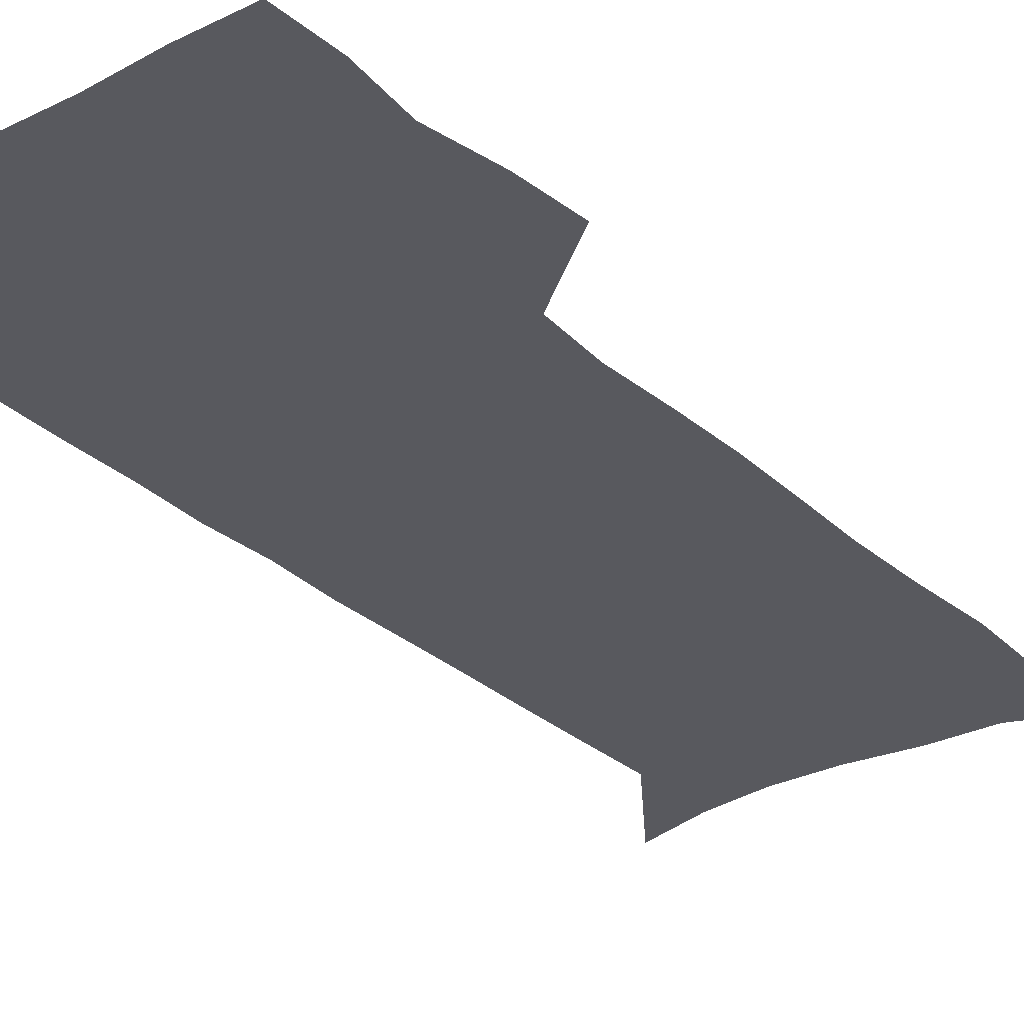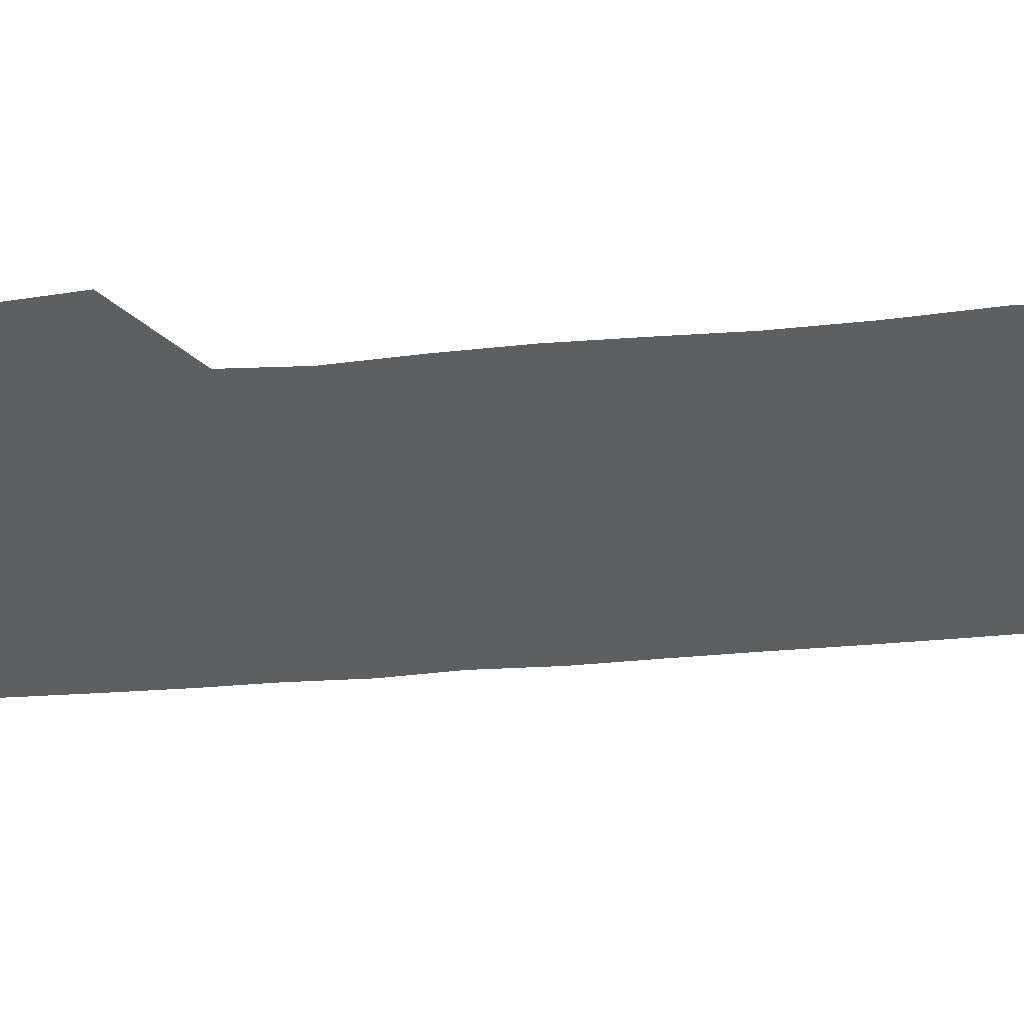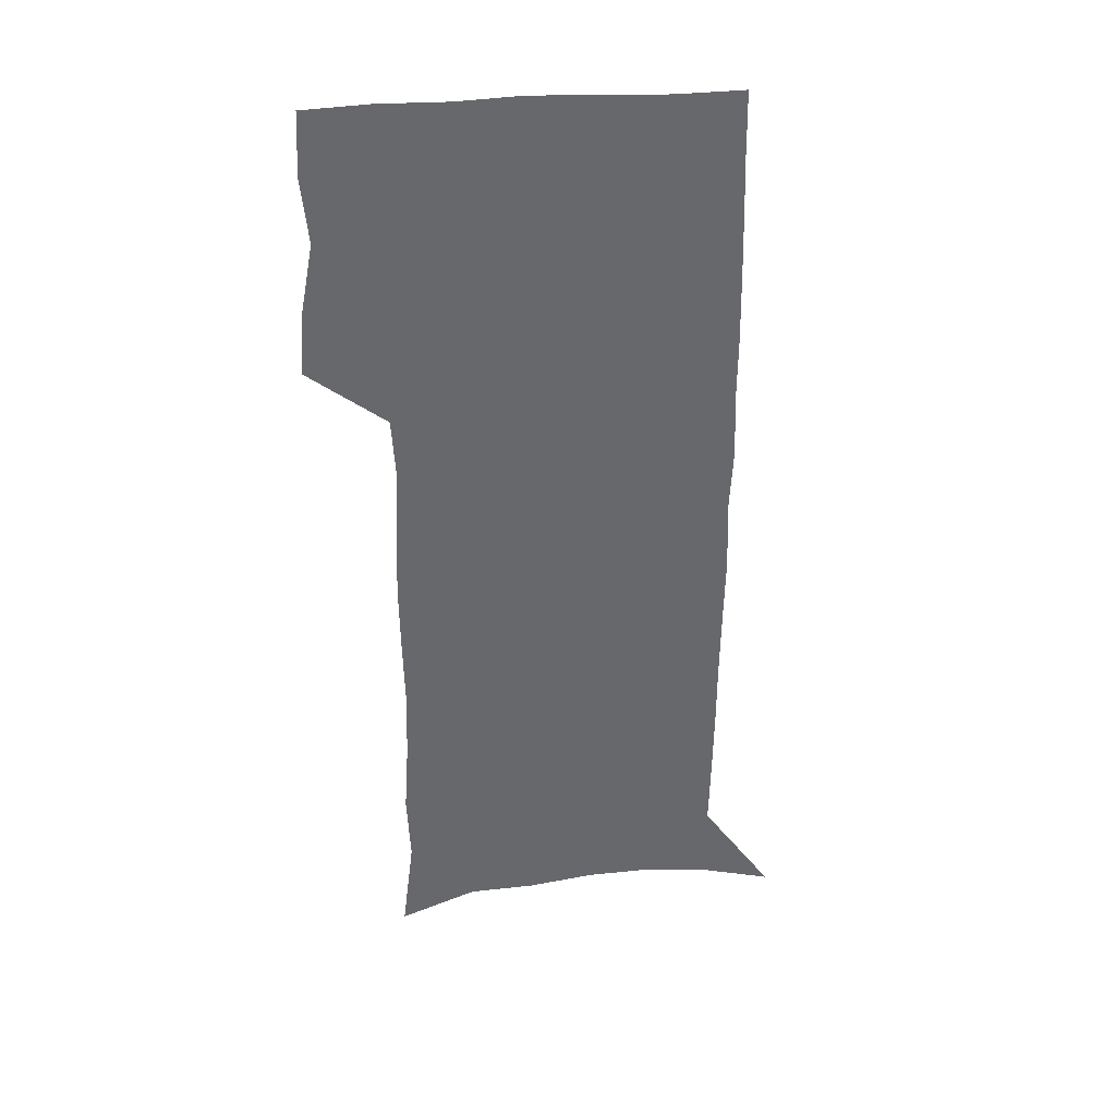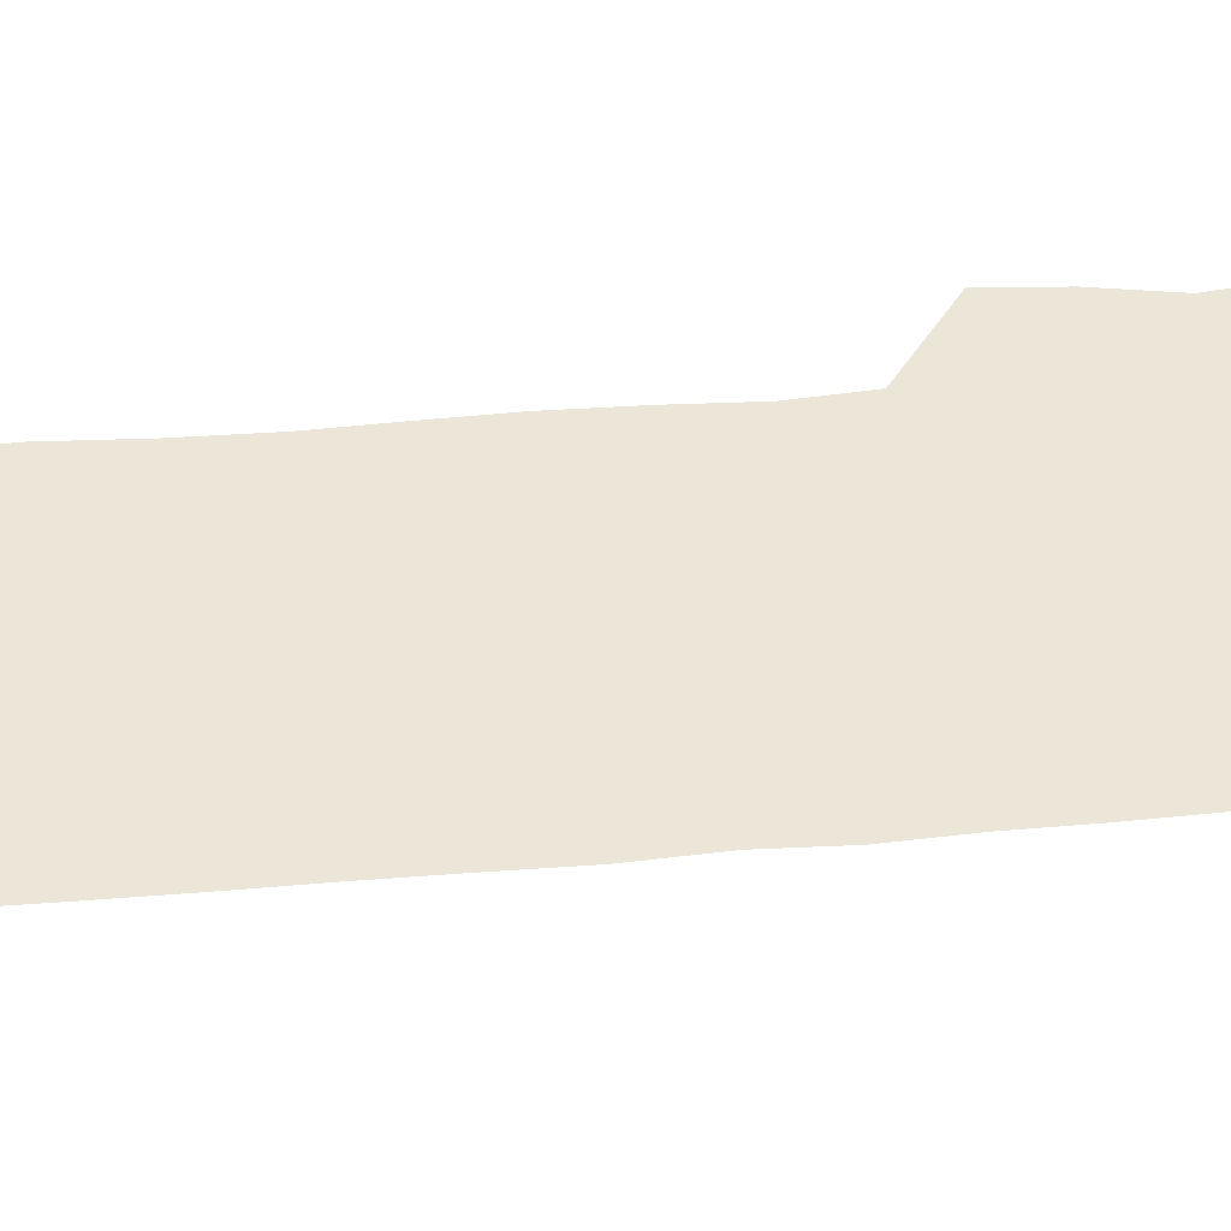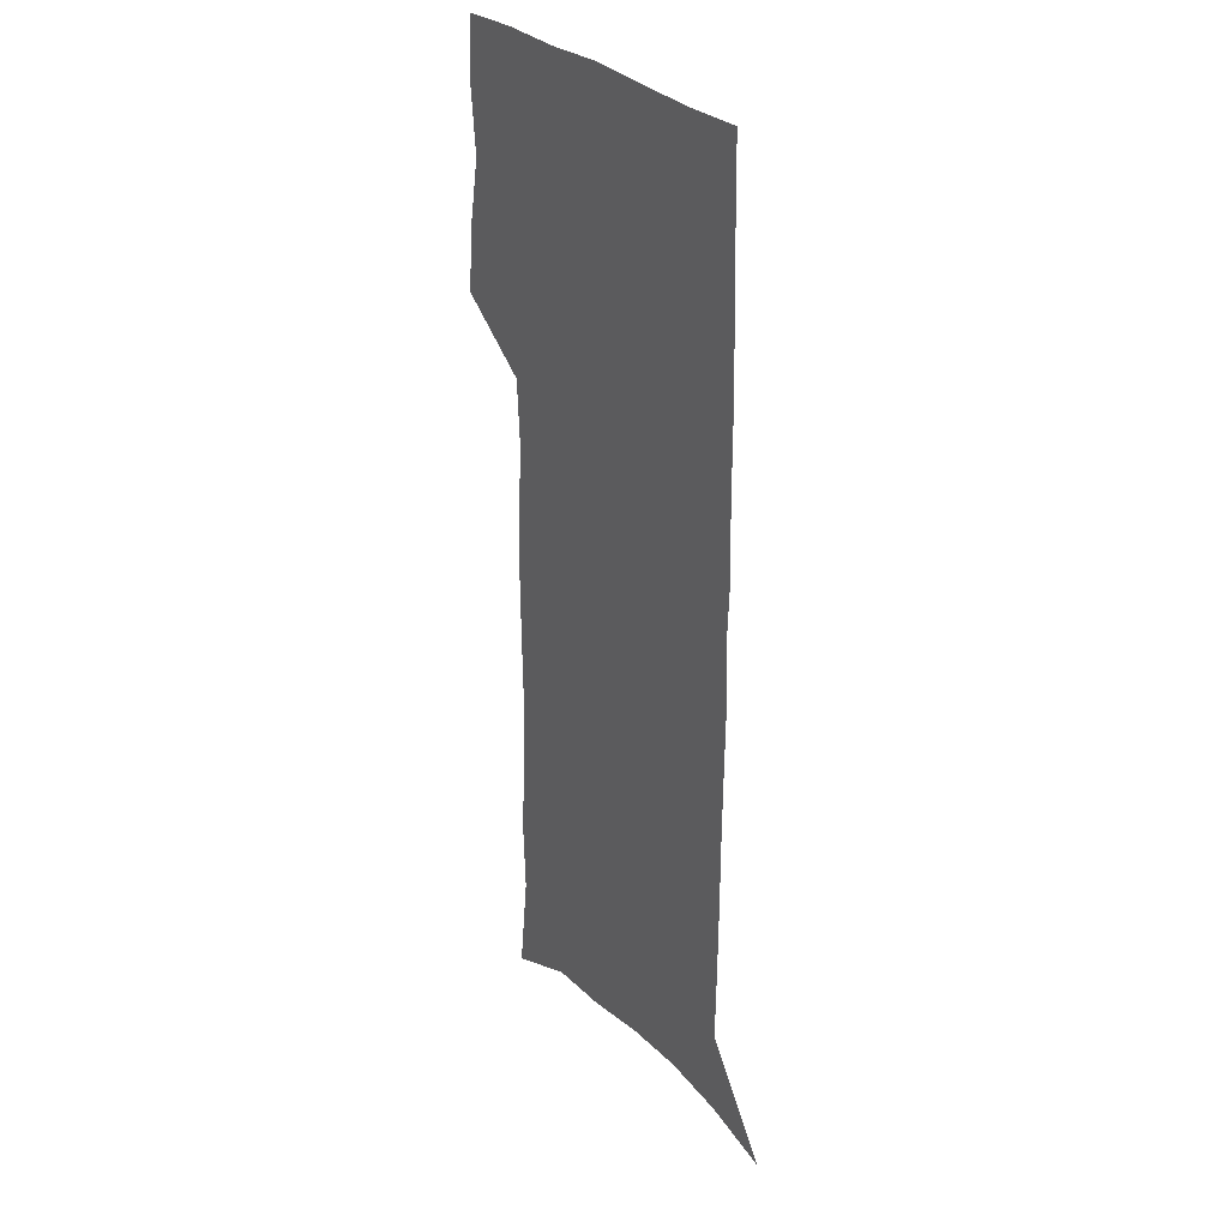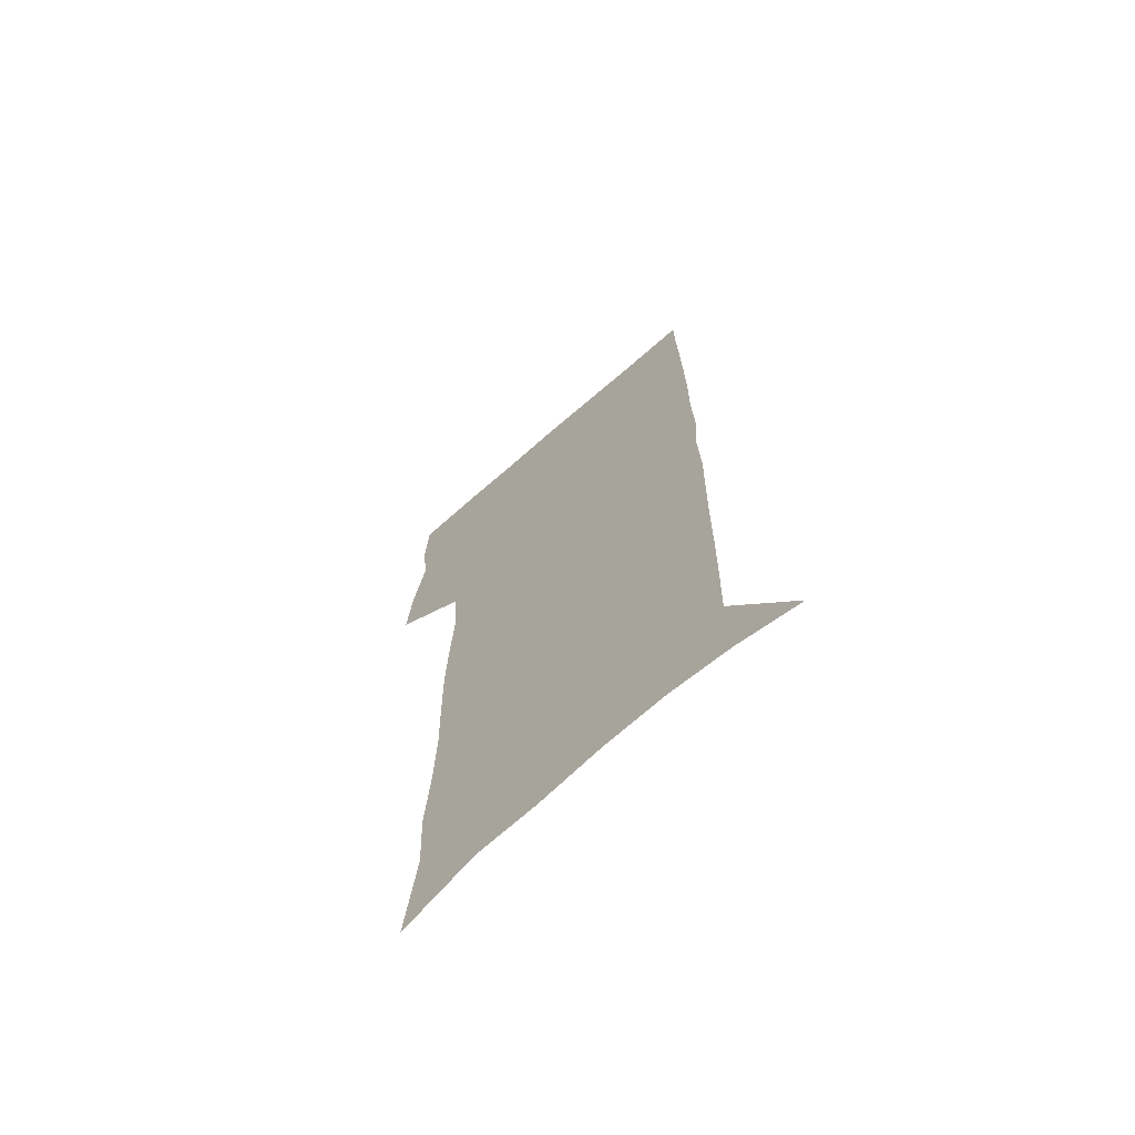
<metadata>
{"format":"obj","ext":"obj","renderer":"f3d","projection":"perspective","resolution":1024,"background":"white","views":[{"elev":-30.4,"azim":-142.1,"up":"+Z"},{"elev":-39.9,"azim":-84.1,"up":"+Z"},{"elev":37.9,"azim":-5.6,"up":"+Y"},{"elev":48.7,"azim":84.3,"up":"+Z"},{"elev":29.4,"azim":55.8,"up":"+Y"},{"elev":-69.1,"azim":41.3,"up":"+Y"}]}
</metadata>
<code>
v 477.4 447.1 0
v 479.9 476.6 0
v 485.4 506.8 0
v 482.5 536.2 0
v 483.8 564.2 0
v 505.3 121.3 0
v 510.7 166.9 0
v 509.3 199.3 0
v 511.5 234.9 0
v 512.4 267.8 0
v 511.7 298.7 0
v 511.2 329.3 0
v 512.2 360.6 0
v 513.9 392.1 0
v 512.2 420.8 0
v 515.7 450.8 0
v 513.8 478.6 0
v 516.4 507 0
v 516.3 534.8 0
v 512.7 565.6 0
v 539.8 135.7 0
v 542.4 176.6 0
v 544.7 213.3 0
v 544.9 245.2 0
v 544.3 275.6 0
v 544.4 306.3 0
v 544.2 336.4 0
v 544 366 0
v 544.3 395.4 0
v 545.5 424.7 0
v 546.4 452.7 0
v 546 479.9 0
v 546 507 0
v 546.4 533.5 0
v 542.5 565 0
v 569.1 137 0
v 571.5 181.4 0
v 573.9 220.7 0
v 573.4 249.5 0
v 573.3 280.1 0
v 573.2 310.1 0
v 573.2 339.9 0
v 573.4 369.3 0
v 573.8 398.1 0
v 573.9 426.1 0
v 574.4 453.9 0
v 573.8 480.6 0
v 573.8 507.4 0
v 573.3 534.3 0
v 570.8 566.3 0
v 598.8 141.6 0
v 599.9 186.5 0
v 600.5 218.9 0
v 600.6 249.1 0
v 600.7 281.6 0
v 600.7 310.7 0
v 600.8 342.4 0
v 600.9 370.6 0
v 601.1 398.4 0
v 601.2 426.2 0
v 601 454.1 0
v 601 481 0
v 600.8 507.8 0
v 600.4 534.1 0
v 599.4 565.1 0
v 627.9 142.6 0
v 627.9 181.9 0
v 627.7 217.3 0
v 628 248.7 0
v 628 279.8 0
v 628.5 309.5 0
v 628.1 340.6 0
v 628 369.7 0
v 628.5 397.7 0
v 628.8 425.7 0
v 628.4 453.9 0
v 628.2 481.2 0
v 628.1 508.4 0
v 627.6 535.6 0
v 627.8 564.1 0
v 657.2 139.3 0
v 656.6 177.4 0
v 657.3 210.5 0
v 657.7 242.5 0
v 657.8 274.2 0
v 658.2 304.6 0
v 658.8 334.9 0
v 657.7 366.1 0
v 659.1 394.6 0
v 658.1 424.2 0
v 658.3 452.7 0
v 657.8 481 0
v 657.2 509.1 0
v 656.3 536.9 0
v 655.9 564.6 0
v 688.2 131.1 0
v 691 571 0
v 691 601 0
f 15 16 1
f 1 16 2
f 16 17 2
f 2 17 3
f 17 18 3
f 3 18 4
f 18 19 4
f 4 19 5
f 19 20 5
f 6 21 7
f 21 22 7
f 7 22 8
f 22 23 8
f 8 23 9
f 23 24 9
f 9 24 10
f 24 25 10
f 10 25 11
f 25 26 11
f 11 26 12
f 26 27 12
f 12 27 13
f 27 28 13
f 13 28 14
f 28 29 14
f 14 29 15
f 29 30 15
f 15 30 16
f 30 31 16
f 16 31 17
f 31 32 17
f 17 32 18
f 32 33 18
f 18 33 19
f 33 34 19
f 19 34 20
f 34 35 20
f 21 36 22
f 36 37 22
f 22 37 23
f 37 38 23
f 23 38 24
f 38 39 24
f 24 39 25
f 39 40 25
f 25 40 26
f 40 41 26
f 26 41 27
f 41 42 27
f 27 42 28
f 42 43 28
f 28 43 29
f 43 44 29
f 29 44 30
f 44 45 30
f 30 45 31
f 45 46 31
f 31 46 32
f 46 47 32
f 32 47 33
f 47 48 33
f 33 48 34
f 48 49 34
f 34 49 35
f 49 50 35
f 36 51 37
f 51 52 37
f 37 52 38
f 52 53 38
f 38 53 39
f 53 54 39
f 39 54 40
f 54 55 40
f 40 55 41
f 55 56 41
f 41 56 42
f 56 57 42
f 42 57 43
f 57 58 43
f 43 58 44
f 58 59 44
f 44 59 45
f 59 60 45
f 45 60 46
f 60 61 46
f 46 61 47
f 61 62 47
f 47 62 48
f 62 63 48
f 48 63 49
f 63 64 49
f 49 64 50
f 64 65 50
f 51 66 52
f 66 67 52
f 52 67 53
f 67 68 53
f 53 68 54
f 68 69 54
f 54 69 55
f 69 70 55
f 55 70 56
f 70 71 56
f 56 71 57
f 71 72 57
f 57 72 58
f 72 73 58
f 58 73 59
f 73 74 59
f 59 74 60
f 74 75 60
f 60 75 61
f 75 76 61
f 61 76 62
f 76 77 62
f 62 77 63
f 77 78 63
f 63 78 64
f 78 79 64
f 64 79 65
f 79 80 65
f 66 81 67
f 81 82 67
f 67 82 68
f 82 83 68
f 68 83 69
f 83 84 69
f 69 84 70
f 84 85 70
f 70 85 71
f 85 86 71
f 71 86 72
f 86 87 72
f 72 87 73
f 87 88 73
f 73 88 74
f 88 89 74
f 74 89 75
f 89 90 75
f 75 90 76
f 90 91 76
f 76 91 77
f 91 92 77
f 77 92 78
f 92 93 78
f 78 93 79
f 93 94 79
f 79 94 80
f 94 95 80
f 81 96 82

</code>
